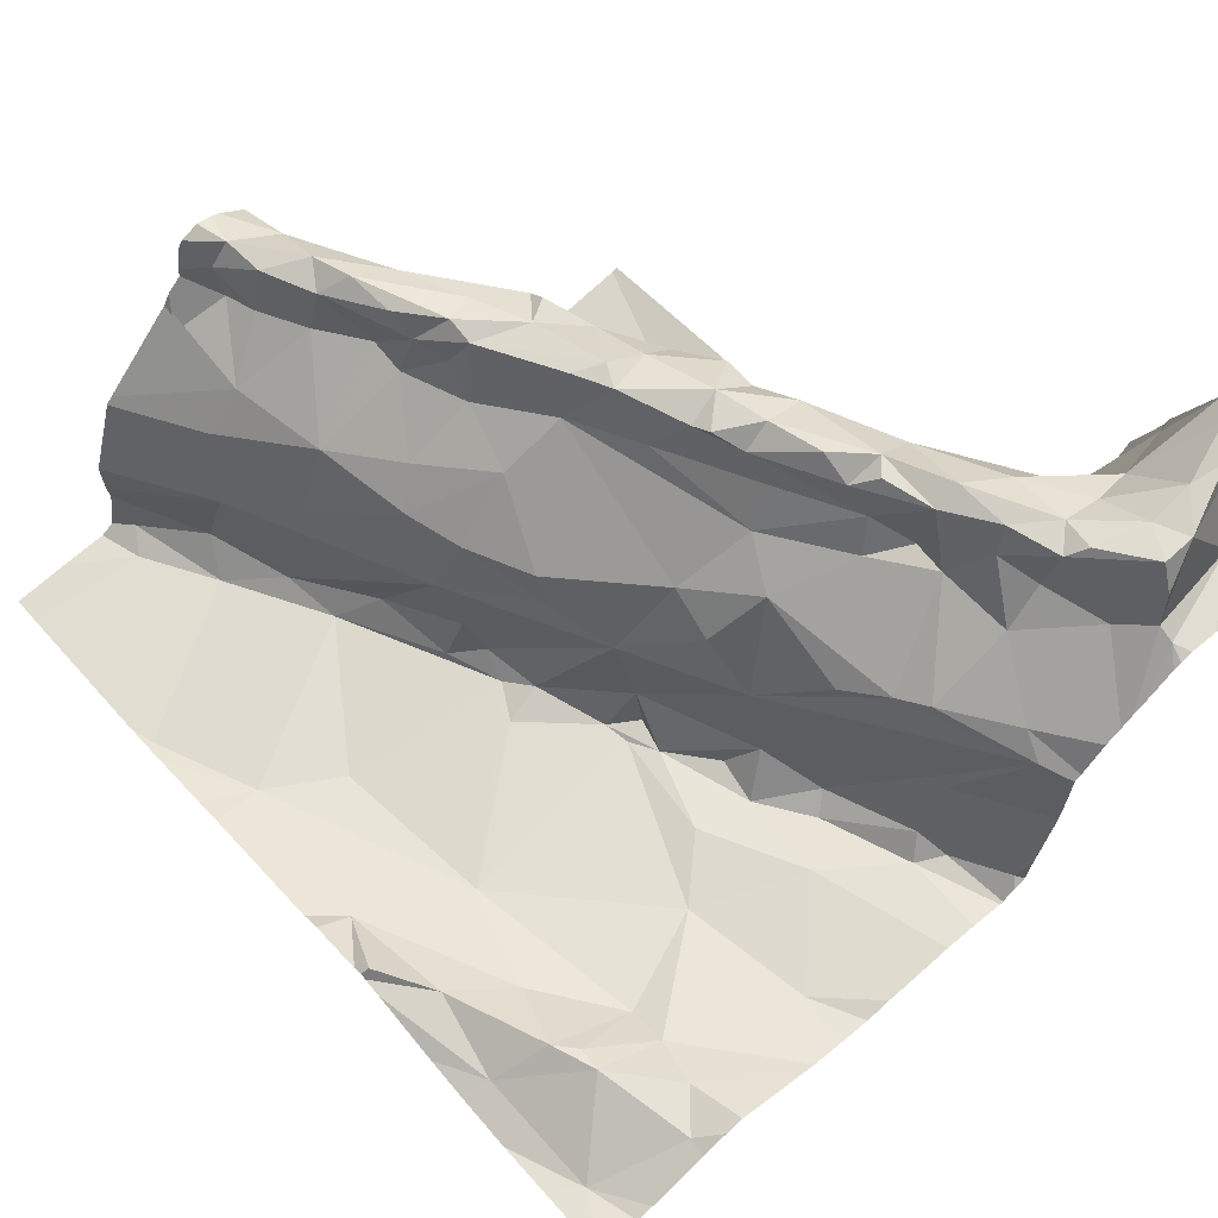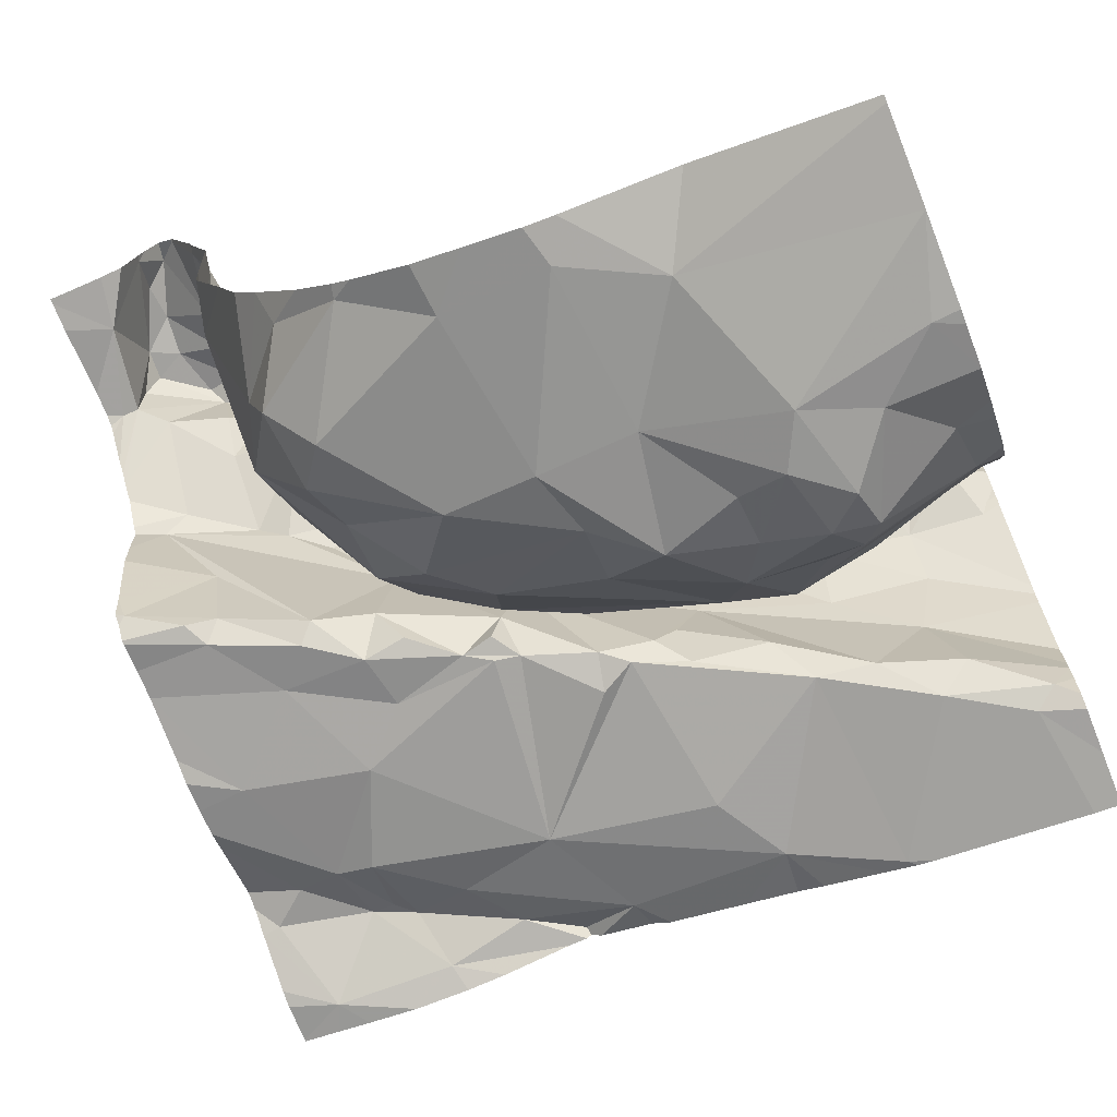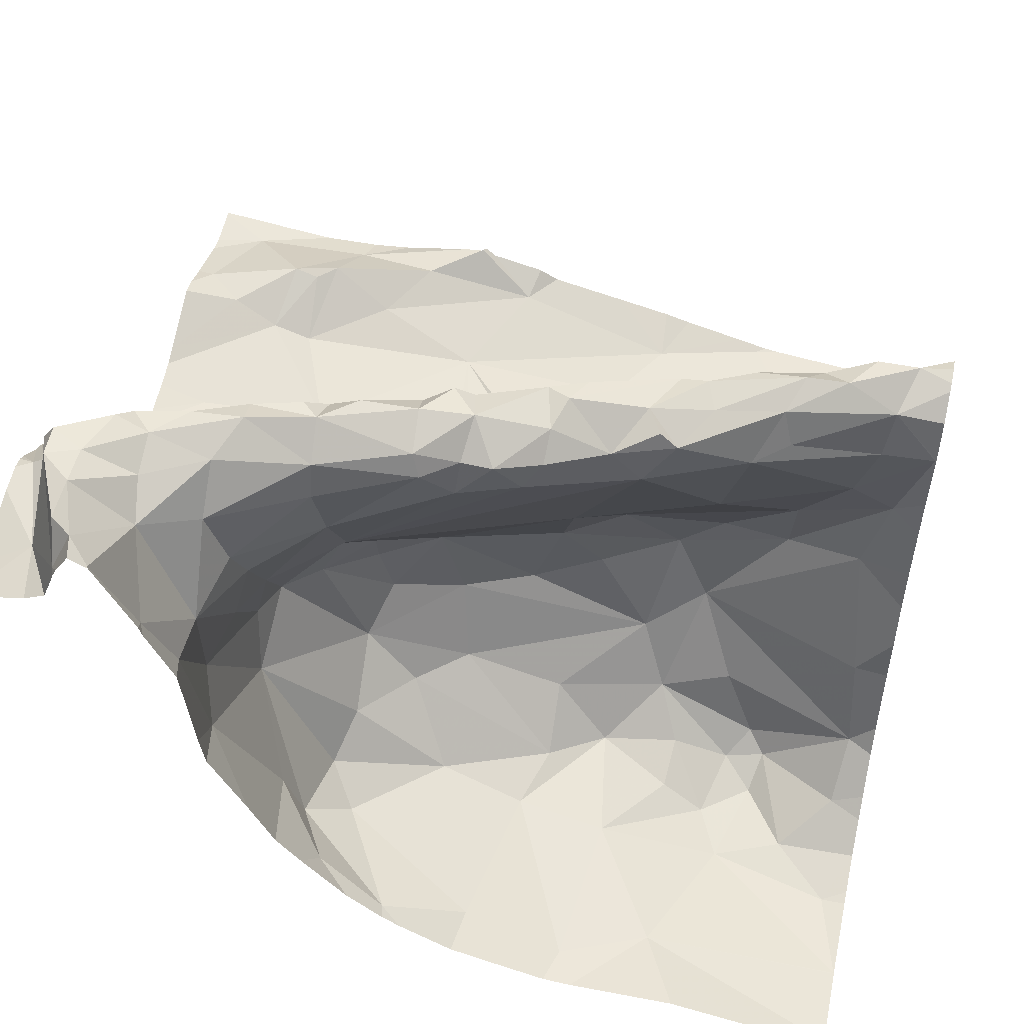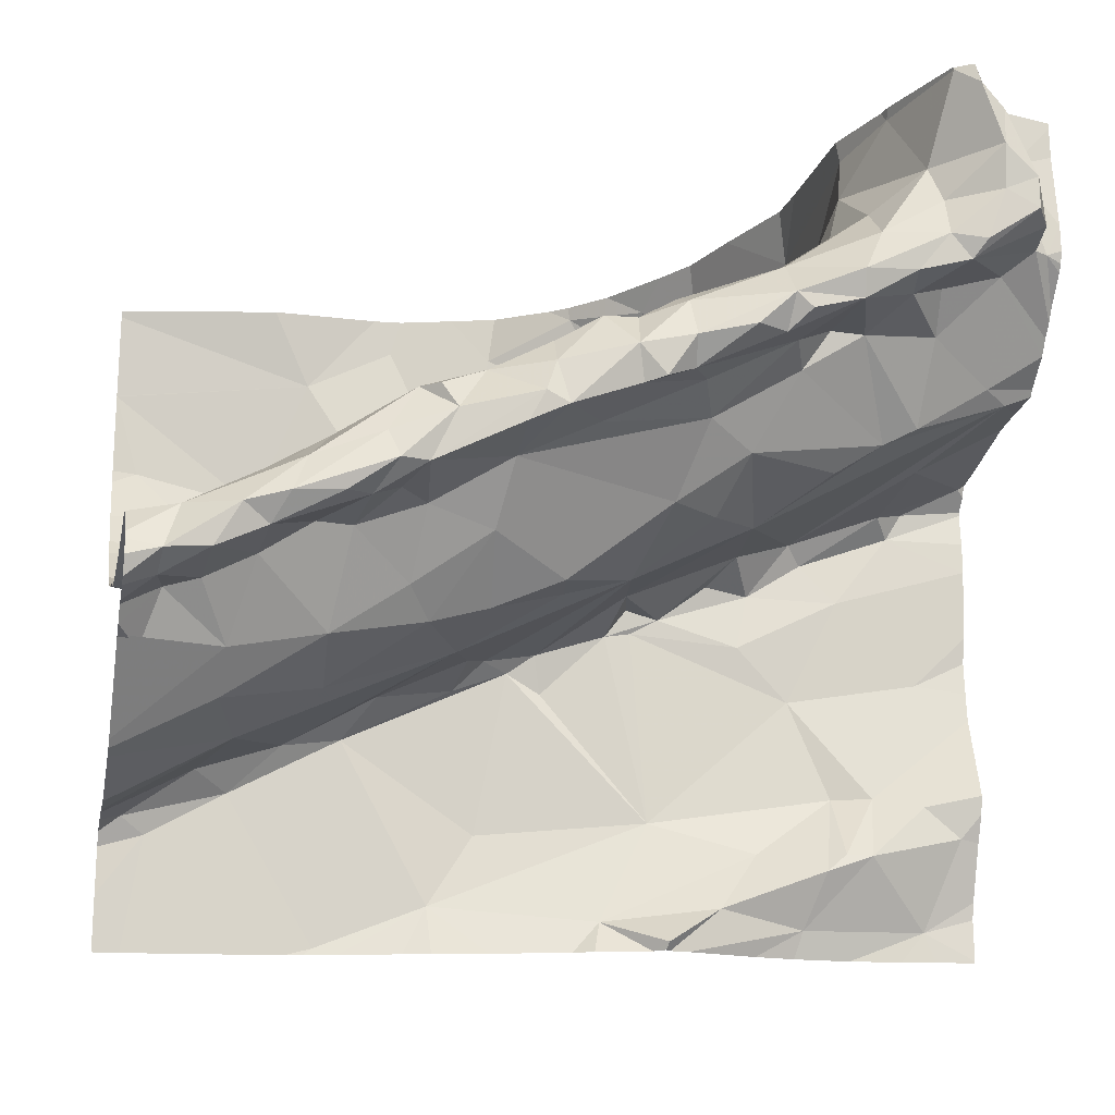
<metadata>
{"format":"obj","ext":"obj","renderer":"f3d","projection":"perspective","resolution":1024,"background":"white","views":[{"elev":65.4,"azim":49.3,"up":"+Z"},{"elev":-71.5,"azim":-158.6,"up":"+Z"},{"elev":55.7,"azim":-167.8,"up":"+Z"},{"elev":-18.5,"azim":-11.3,"up":"+Y"}]}
</metadata>
<code>
v -28.51 231.1 502.6
v -28.38 231.2 502.7
v -28.36 231.3 502.6
v -28.5 231.3 502.5
v -28.49 231.1 502.7
v -28.39 231.5 502.6
v -28.27 231.3 502.8
v -28.25 231.4 503
v -28.22 231.5 503.2
v -28.25 231.5 503.1
v -28.26 231.5 502.9
v -28.25 231.1 502.8
v -28.34 231.1 503
v -28.19 231 502.8
v -28.08 230.9 502.8
v -28.02 231 502.8
v -28.33 231.2 502.8
v -28.4 231.1 502.7
v -28.44 231.2 502.6
v -28.39 231.1 502.8
v -28.35 231.4 502.6
v -28.4 231.4 502.5
v -28.32 231.4 502.7
v -28.38 231.3 502.6
v -28.28 231.2 502.9
v -28.19 231.3 503.3
v -28.12 231.4 503.3
v -28.08 231.4 503.3
v -28.06 231.4 503.3
v -28.16 231.3 503.3
v -28.08 231.5 503.2
v -28.06 231.4 503.2
v -28.04 231.4 503.2
v -28.1 231.3 503.2
v -28.09 231.4 503.3
v -28.13 231.4 503.3
v -28.22 231.3 503.3
v -28.26 231.4 503.2
v -28.37 231.3 503.2
v -28.26 231.3 503.3
v -28.2 231.4 503.3
v -28.19 231.4 503.3
v -28.26 231.5 503.1
v -28.15 231.3 503.3
v -28.12 231.5 503.3
v -28.15 231.5 503.3
v -28.13 231.5 503.3
v -28.18 231.5 503.3
v -28.22 231.3 503.3
v -28.41 231.2 503.3
v -28.36 231.3 503.3
v -28.29 231.3 503.3
v -28.37 231.3 503.3
v -28.34 231.2 503.2
v -28.3 231.3 503.2
v -28.33 231.2 503.2
v -28.34 231.2 503.3
v -28.28 231.3 503.3
v -28.37 231.2 503.3
v -28.47 231.2 503.2
v -28.39 231.2 502.9
v -28.3 231.1 502.8
v -28.41 231 502.8
v -28.35 231.1 502.8
v -28.32 231.1 502.8
v -28.15 230.8 502.8
v -28.25 230.9 502.8
v -28.47 231 502.8
v -28.43 230.8 502.8
v -28.45 231 502.8
v -28.31 231 502.8
v -28.46 231.1 502.8
v -28.45 231 502.8
v -28.14 231.2 502.9
v -28.13 231.2 503
v -28.03 231.2 502.9
v -28.29 231.3 503
v -28.35 231.2 502.9
v -28.23 231.1 502.8
v -28.12 231.1 502.8
v -28.02 231.1 502.8
v -28.02 231.2 502.9
v -28.1 231.2 502.8
v -28.02 231.2 502.8
v -28.27 231.3 502.9
v -28.26 231.4 503
v -28.29 231.4 503.1
v -28.06 231.2 503.1
v -28.38 231.3 503.1
v -28.28 231.4 503.2
v -28.53 231.3 503.2
v -28.49 231.3 503.2
v -28.17 231.2 503.1
v -28.09 231.2 503.1
v -28.17 231.3 503.2
v -28.17 231.3 503.2
v -28.26 231.3 503.2
v -28.21 231.2 503.1
v -28.48 231.2 503.3
v -28.02 231.4 503.2
v -28.02 231.5 503.2
v -28.02 231.4 503.2
v -28.02 231.3 503.2
v -28.02 231.3 503.2
v -28.02 231.2 503.1
v -28.02 231.3 503.1
v -28.43 231.2 503.1
v -28.45 231.2 503.2
v -28.02 230.9 502.8
v -28.02 230.9 502.8
v -28.08 230.6 502.8
v -28.12 231.5 503.2
v -28.24 230.6 502.8
v -28.35 230.6 502.8
v -28.22 230.7 502.9
v -28.3 230.7 502.8
v -28.19 230.7 502.9
v -28.16 230.7 502.9
v -28.09 230.8 502.8
v -28.2 230.8 502.8
v -28.43 231.5 502.6
v -28.48 231.5 502.6
v -28.38 231.5 502.7
v -28.49 230.6 502.8
v -28.23 231.5 503.2
v -28.41 230.6 502.8
v -28.04 230.7 502.9
v -28.02 230.6 502.8
v -28.02 230.8 502.9
v -28.48 231 502.8
v -28.49 231 503
v -28.4 231.1 503
v -28.02 230.6 502.8
v -28.02 231.1 502.8
v -28.39 231.3 503
v -28.37 231.1 503.1
v -28.26 231.1 503.1
v -28.48 231.3 503.2
v -28.46 231.1 503.1
v -28.48 231.5 502.6
v -28.02 231.2 503
v -28.02 231.2 503
v -28.02 231 502.8
v -28.02 230.9 502.8
v -28.72 231.5 502.5
v -28.62 231.3 502.5
v -29.1 230.6 502.7
v -28.69 230.6 502.7
v -29.06 231.1 502.5
v -29.09 231.4 502.4
v -28.9 231.3 502.4
v -29.05 231.2 502.4
v -28.94 231.1 502.4
v -28.83 231.4 502.4
v -29.06 231.3 502.4
v -28.84 231 502.8
v -28.71 231 502.8
v -28.93 231 502.9
v -28.62 230.6 502.8
v -28.52 230.6 502.8
v -29.06 231 502.9
v -28.93 231.2 502.4
v -28.99 231.2 502.4
v -28.89 231.1 502.4
v -28.56 230.9 502.8
v -28.93 231 502.8
v -29.03 231 502.8
v -29 231 503
v -28.69 230.7 502.7
v -28.83 231 502.6
v -28.75 231 502.6
v -28.78 231 502.7
v -28.62 231 502.8
v -28.5 230.6 502.8
v -28.86 230.6 502.7
v -29.09 231 503.1
v -28.25 230.6 502.8
v -28.3 230.6 502.8
v -28.09 231.5 503.2
v -28.02 231.3 503.2
v -28.02 231.2 502.9
v -28.02 231.2 502.9
v -29.06 230.6 502.7
v -28.02 230.8 502.9
v -28.87 231.2 502.4
v -28.82 231.1 502.5
v -28.02 231.2 502.8
v -29.05 231.1 502.6
v -29.08 230.6 502.7
v -28.88 231.1 502.5
v -28.02 231.4 503.2
v -28.02 231.3 503.2
v -28.02 231.2 503.1
v -28.02 231.5 503.2
v -28.02 230.7 502.8
v -28.02 230.7 502.8
v -28.59 231 502.7
v -28.27 231.5 503
v -28.26 231.5 503.1
v -28.83 230.6 502.7
v -29.04 230.7 502.7
v -28.81 230.9 502.7
v -28.64 230.7 502.7
v -29.07 230.8 502.7
v -28.72 230.6 502.7
v -28.84 230.6 502.7
v -28.58 231.5 502.5
v -28.68 231 502.7
v -28.94 230.8 502.7
v -28.35 231.5 502.7
v -28.64 231.2 502.5
v -28.92 231.1 502.5
v -28.02 230.6 502.8
v -28.07 230.6 502.8
v -28.78 231.1 502.5
v -28.8 230.6 502.7
v -28.81 231.2 502.4
v -28.72 231.2 502.5
v -28.64 231.1 502.5
v -28.74 231.3 502.5
v -28.54 231.2 503.3
v -28.53 231.2 503.2
v -28.53 231.2 503.2
v -28.64 231 502.8
v -28.57 231 502.8
v -28.67 230.9 502.8
v -28.6 230.9 502.8
v -28.83 231.1 503
v -28.65 231.1 502.9
v -28.69 230.9 502.9
v -28.95 230.8 502.9
v -28.74 231.2 503.1
v -28.57 231 503
v -28.67 231 503
v -28.77 230.9 502.8
v -28.66 230.9 502.8
v -28.98 230.8 503
v -28.86 230.9 503
v -28.97 230.9 503
v -28.67 231 503.1
v -28.58 231 503
v -28.63 231.2 503.2
v -28.61 231.2 503.2
v -28.7 231.2 503.2
v -28.51 231.2 503.3
v -28.63 231.2 503.2
v -28.57 231.2 503.2
v -28.66 231.1 503.2
v -28.57 231.1 503.2
v -28.62 231.1 503.2
v -28.83 231 503.2
v -28.77 231.1 503.2
v -28.79 231 503.2
v -28.74 231.1 503.2
v -28.78 231.2 503.2
v -29.03 231 503.1
v -29.04 231 503.1
v -28.42 230.6 502.8
v -28.82 231.1 503.2
v -28.8 231.1 503.2
v -28.94 231 503.2
v -28.88 231 503.1
v -28.43 230.6 502.8
v -29.06 230.9 503.1
v -28.92 231 503.2
v -28.76 231 503.1
v -29 231 503.2
v -28.97 231 503.2
v -28.76 231.1 503.2
v -28.9 231.1 503.2
v -28.86 231 503.2
v -29.07 230.9 503
v -29.05 230.9 503.1
v -28.95 231 503.1
v -28.87 231.1 503.1
v -28.85 230.9 502.9
v -28.64 231.1 503.2
v -28.91 231.1 503.1
v -28.66 231.1 503.2
v -28.98 230.8 502.7
v -28.88 230.8 502.7
v -28.18 231.5 503.3
v -28.16 231.5 503.3
v -29.05 230.9 503.2
v -28.74 230.9 503
v -28.84 231 503.1
v -28.39 230.6 502.8
v -28.77 231 503.1
v -28.18 230.6 502.8
v -28.11 230.6 502.8
v -29.01 230.9 503.1
v -28.41 230.6 502.8
v -29.1 231.1 502.5
v -29.1 231.1 502.5
v -29.1 231.2 502.5
v -29.1 231.2 502.4
v -29.1 231.2 502.4
v -29.1 231.3 502.4
v -29.1 231.3 502.4
v -29.1 231.4 502.4
v -29.1 231.5 502.4
v -29.1 231 502.8
v -29.1 231 502.9
v -29.1 231 503
v -29.1 230.9 503.1
v -29.1 230.9 503.1
v -29.1 230.7 502.8
v -29.1 230.7 502.8
v -29.1 231.1 502.6
v -29.1 231.1 502.7
v -29.1 231 503.1
v -29.1 231 503.1
v -29.1 231 502.8
v -29.1 230.7 502.7
v -29.1 230.7 502.7
v -29.1 230.7 502.7
v -29.1 230.7 502.7
v -28.32 231.5 502.8
v -29.1 231.4 502.4
v -29.1 231.4 502.4
v -29.1 231 503.1
v -29.1 231 503.2
v -29.1 231 503.2
v -29.1 230.9 503.2
v -29.1 230.9 503.1
v -29.1 230.9 503.1
v -29.1 230.9 503.1
v -29.1 230.9 503.1
v -29.1 230.9 503.2
v -29.1 230.8 503
v -29.1 231 503.1
v -29.1 230.8 503
v -29.1 230.8 502.9
v -29.1 230.7 502.8
v -28.22 231.5 503.2
v -28.13 231.5 503.3
v -28.18 231.5 503.3
v -28.13 231.5 503.3
v -28.03 231.5 503.2
v -28.18 231.5 503.3
v -28.14 231.5 503.3
v -28.27 231.5 502.9
v -28.88 231.5 502.5
v -28.02 231.5 503.2
v -28.5 231.5 502.5
v -28.57 231.5 502.5
v -28.74 231.5 502.5
v -28.7 231.5 502.5
v -28.63 231.5 502.5
v -29.09 231.5 502.4
v -29.1 231.5 502.4
f 18 20 17
f 19 1 2
f 4 24 3
f 2 1 5
f 140 6 121
f 3 7 21
f 70 130 69
f 4 3 22
f 5 18 2
f 61 72 135
f 75 76 82
f 210 11 318
f 11 7 8
f 13 65 12
f 86 77 87
f 141 75 142
f 43 8 86
f 7 85 8
f 9 10 43
f 10 9 125
f 8 10 11
f 60 108 54
f 13 12 88
f 11 10 199
f 134 15 16
f 15 14 67
f 113 114 292
f 124 114 116
f 115 117 120
f 2 18 17
f 19 2 24
f 72 20 18
f 63 71 62
f 70 67 71
f 22 3 21
f 123 23 210
f 21 23 6
f 3 24 7
f 17 25 2
f 7 2 25
f 24 2 7
f 22 21 140
f 4 19 24
f 27 42 26
f 27 26 44
f 35 28 29
f 44 30 28
f 28 30 29
f 41 42 36
f 52 58 49
f 32 29 30
f 36 27 35
f 32 33 31
f 32 31 35
f 32 34 104
f 180 32 192
f 34 32 30
f 30 49 37
f 35 45 36
f 30 37 95
f 38 40 41
f 53 38 39
f 38 90 39
f 40 42 41
f 36 46 41
f 9 43 41
f 38 41 43
f 41 48 9
f 27 44 28
f 27 28 35
f 52 40 53
f 46 36 45
f 32 35 29
f 48 46 283
f 55 56 97
f 47 31 112
f 47 45 35
f 31 47 35
f 335 48 337
f 179 194 339
f 191 33 100
f 47 46 45
f 50 51 99
f 41 46 48
f 26 49 30
f 51 50 59
f 52 49 26
f 40 52 26
f 58 54 55
f 51 57 58
f 51 52 53
f 54 56 55
f 58 57 59
f 58 59 54
f 54 59 60
f 283 47 341
f 30 44 26
f 76 83 84
f 61 78 17
f 20 61 17
f 12 79 74
f 62 14 79
f 120 66 67
f 64 65 63
f 62 64 63
f 65 64 62
f 12 65 62
f 15 67 66
f 73 63 68
f 68 63 65
f 69 67 70
f 70 71 63
f 18 5 72
f 68 130 73
f 135 77 78
f 12 74 75
f 75 74 76
f 77 25 78
f 93 98 88
f 98 137 13
f 131 68 13
f 79 14 80
f 80 14 134
f 67 14 71
f 62 71 14
f 83 80 187
f 25 77 85
f 77 86 85
f 86 8 85
f 89 87 77
f 12 75 88
f 43 10 8
f 193 88 105
f 86 87 43
f 43 87 90
f 90 87 89
f 72 61 20
f 91 92 89
f 135 91 89
f 92 39 89
f 88 94 93
f 30 95 34
f 95 37 96
f 93 96 97
f 97 96 37
f 98 93 97
f 53 39 92
f 58 52 51
f 94 96 93
f 89 39 90
f 92 138 53
f 50 60 59
f 99 60 50
f 40 26 42
f 58 37 49
f 34 94 106
f 37 58 97
f 51 59 57
f 94 34 96
f 95 96 34
f 27 36 42
f 56 54 107
f 136 56 107
f 108 107 54
f 88 98 13
f 15 66 110
f 66 119 144
f 338 47 336
f 113 115 114
f 115 116 114
f 118 117 115
f 115 113 118
f 119 66 118
f 69 120 67
f 116 120 69
f 337 48 340
f 126 124 263
f 69 124 116
f 124 126 114
f 292 126 258
f 120 116 115
f 79 12 62
f 132 13 136
f 118 111 127
f 111 118 113
f 195 111 196
f 131 132 139
f 129 127 184
f 117 118 66
f 7 11 23
f 118 127 119
f 25 17 78
f 289 113 177
f 70 63 130
f 63 73 130
f 66 120 117
f 13 132 131
f 99 51 138
f 40 38 53
f 43 90 38
f 135 78 61
f 56 136 98
f 56 98 97
f 13 137 136
f 135 89 77
f 55 97 58
f 83 76 74
f 68 65 13
f 53 138 51
f 139 132 136
f 136 107 139
f 137 98 136
f 25 85 7
f 7 23 21
f 140 21 6
f 83 74 80
f 79 80 74
f 154 150 151
f 172 156 157
f 200 209 201
f 211 4 146
f 207 145 146
f 145 220 146
f 349 207 346
f 172 170 166
f 294 152 295
f 142 75 82
f 143 15 109
f 16 15 143
f 149 212 153
f 164 212 215
f 296 163 297
f 150 155 151
f 153 164 162
f 149 153 152
f 300 154 301
f 155 163 151
f 207 22 140
f 161 167 302
f 156 158 157
f 157 158 228
f 158 166 161
f 168 161 176
f 285 234 240
f 348 145 207
f 135 229 232
f 243 244 242
f 230 224 131
f 69 165 227
f 280 231 307
f 153 162 163
f 163 162 151
f 162 164 185
f 130 165 69
f 230 233 234
f 166 167 161
f 161 168 158
f 69 203 169
f 124 69 169
f 167 166 170
f 1 219 171
f 5 1 171
f 170 172 171
f 157 173 172
f 173 208 172
f 347 154 145
f 176 256 168
f 239 237 238
f 192 32 104
f 194 31 101
f 182 76 84
f 81 80 134
f 134 14 15
f 82 76 181
f 181 76 182
f 84 83 187
f 187 80 81
f 100 33 102
f 191 31 33
f 101 31 191
f 102 33 103
f 180 33 32
f 103 33 180
f 104 34 106
f 141 88 75
f 164 186 185
f 186 217 185
f 105 88 141
f 193 94 88
f 106 94 193
f 109 15 110
f 110 66 144
f 144 119 129
f 196 111 128
f 195 127 111
f 336 47 112
f 133 111 214
f 128 111 133
f 184 127 195
f 129 119 127
f 167 188 310
f 72 173 229
f 291 273 239
f 188 167 170
f 215 190 170
f 190 149 170
f 197 5 171
f 197 171 208
f 202 281 209
f 216 200 206
f 335 9 48
f 201 204 314
f 200 169 202
f 200 201 183
f 169 203 202
f 346 207 345
f 207 140 345
f 173 197 208
f 204 201 209
f 1 19 211
f 4 207 146
f 347 145 348
f 218 186 215
f 188 149 293
f 183 317 189
f 19 4 211
f 348 207 349
f 166 156 172
f 212 164 153
f 345 140 122
f 212 190 215
f 343 154 347
f 297 155 299
f 162 185 151
f 186 218 217
f 190 212 149
f 163 152 153
f 218 215 219
f 298 150 320
f 211 218 219
f 146 220 218
f 185 217 220
f 215 171 219
f 154 151 220
f 223 221 138
f 221 99 138
f 245 222 60
f 108 60 222
f 138 92 223
f 92 91 223
f 215 186 164
f 130 225 165
f 225 131 224
f 68 131 225
f 224 236 226
f 224 226 227
f 227 226 202
f 228 158 168
f 225 130 68
f 4 22 207
f 235 202 226
f 229 135 72
f 230 235 236
f 231 281 230
f 228 168 275
f 230 276 231
f 229 228 232
f 234 233 241
f 235 226 236
f 276 238 237
f 238 274 239
f 234 241 240
f 224 227 225
f 131 233 230
f 241 233 131
f 243 242 247
f 246 242 244
f 245 221 222
f 223 91 247
f 232 244 243
f 247 242 246
f 255 259 254
f 277 246 244
f 252 253 266
f 248 249 250
f 232 255 244
f 279 277 252
f 249 248 107
f 249 222 250
f 252 260 251
f 251 253 252
f 260 259 265
f 269 255 254
f 257 256 176
f 257 176 311
f 284 257 322
f 259 260 254
f 251 271 261
f 262 251 261
f 274 262 261
f 267 268 284
f 264 284 324
f 342 11 198
f 221 223 247
f 257 278 256
f 270 265 259
f 268 261 265
f 253 286 266
f 267 261 268
f 269 254 244
f 244 255 269
f 270 259 255
f 265 270 268
f 271 265 261
f 273 264 326
f 306 273 327
f 274 267 291
f 239 272 305
f 262 286 251
f 267 274 261
f 251 260 271
f 265 271 260
f 252 254 260
f 232 228 275
f 238 276 285
f 277 254 252
f 239 273 272
f 270 278 257
f 240 241 248
f 252 266 248
f 248 279 252
f 139 107 248
f 280 281 231
f 244 254 277
f 139 248 241
f 135 232 243
f 230 236 224
f 204 280 308
f 131 139 241
f 281 280 209
f 280 204 209
f 282 48 283
f 72 197 173
f 5 197 72
f 257 268 270
f 281 202 235
f 235 230 281
f 230 234 285
f 285 288 238
f 172 208 171
f 124 169 159
f 173 157 229
f 285 276 230
f 168 256 275
f 238 286 262
f 288 266 286
f 202 209 200
f 69 227 203
f 203 227 202
f 250 277 279
f 149 188 170
f 211 219 1
f 283 46 47
f 171 215 170
f 221 247 246
f 221 246 250
f 256 278 275
f 262 274 238
f 341 47 338
f 284 264 267
f 285 240 288
f 237 239 330
f 255 275 270
f 240 266 288
f 176 161 304
f 268 257 284
f 250 222 221
f 154 220 145
f 264 291 267
f 246 277 250
f 91 243 247
f 99 221 245
f 245 60 99
f 220 217 218
f 229 157 228
f 211 146 218
f 340 48 282
f 275 255 232
f 253 251 286
f 107 108 249
f 279 248 250
f 274 291 239
f 108 222 249
f 227 165 225
f 275 278 270
f 240 248 266
f 231 237 332
f 238 288 286
f 158 156 166
f 339 194 344
f 243 91 135
f 231 276 237
f 151 185 220
f 273 291 264
f 293 149 294
f 294 149 152
f 295 152 296
f 296 152 163
f 189 317 147
f 297 163 155
f 160 124 159
f 298 155 150
f 299 155 298
f 198 11 199
f 300 150 154
f 159 169 148
f 301 154 343
f 148 169 205
f 302 167 313
f 303 161 302
f 199 10 125
f 125 9 335
f 304 161 303
f 175 200 183
f 305 272 306
f 183 201 317
f 306 272 273
f 318 11 342
f 307 231 334
f 308 280 307
f 205 169 216
f 206 200 175
f 309 188 293
f 310 188 309
f 311 176 312
f 216 169 200
f 312 176 331
f 313 167 310
f 213 133 214
f 210 23 11
f 314 204 316
f 315 201 314
f 214 111 290
f 174 124 160
f 316 204 308
f 123 6 23
f 317 201 315
f 319 150 300
f 320 150 319
f 258 126 263
f 321 257 311
f 263 124 174
f 322 257 321
f 112 31 179
f 323 284 322
f 179 31 194
f 177 113 178
f 324 284 329
f 325 264 324
f 326 264 325
f 178 113 287
f 327 273 326
f 289 111 113
f 328 239 305
f 122 140 121
f 329 284 323
f 330 239 328
f 290 111 289
f 121 6 123
f 331 176 304
f 332 237 330
f 287 113 292
f 333 231 332
f 292 114 126
f 334 231 333
f 350 301 343
f 351 301 350

</code>
